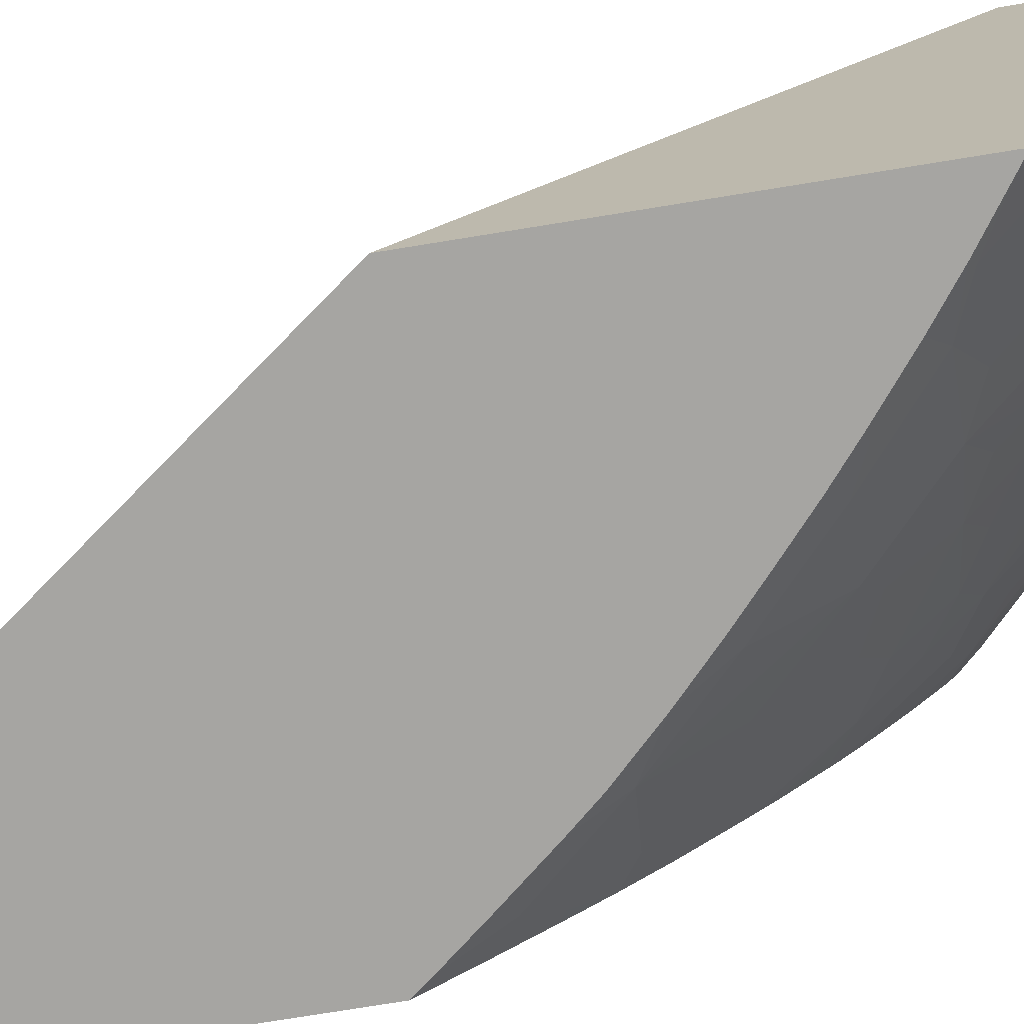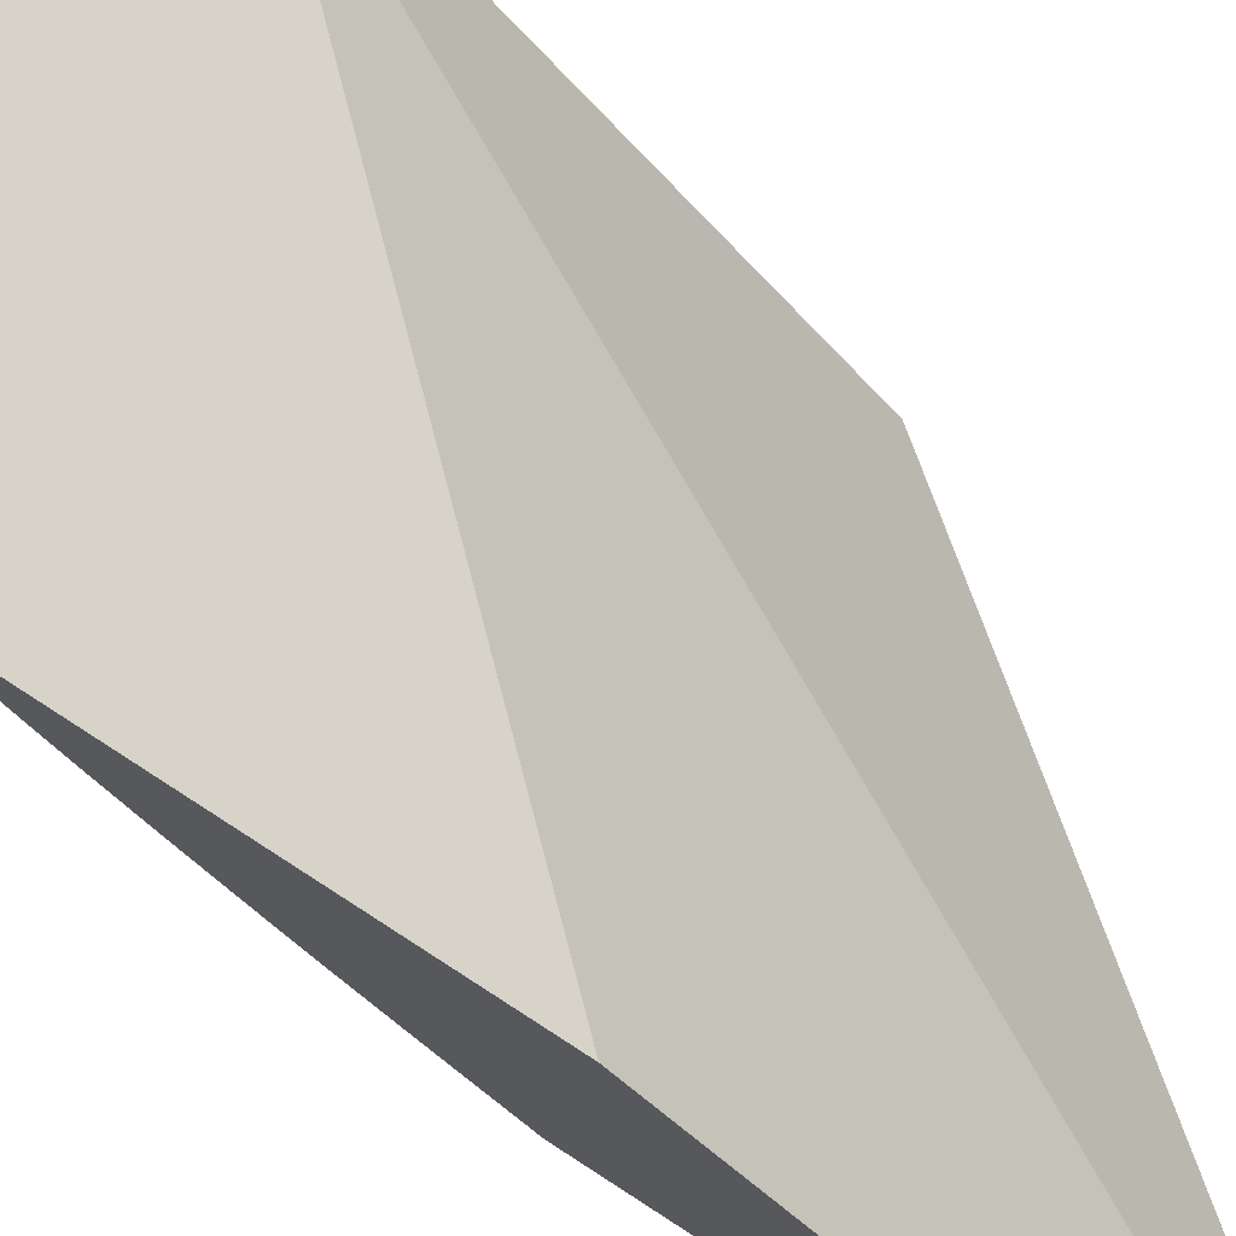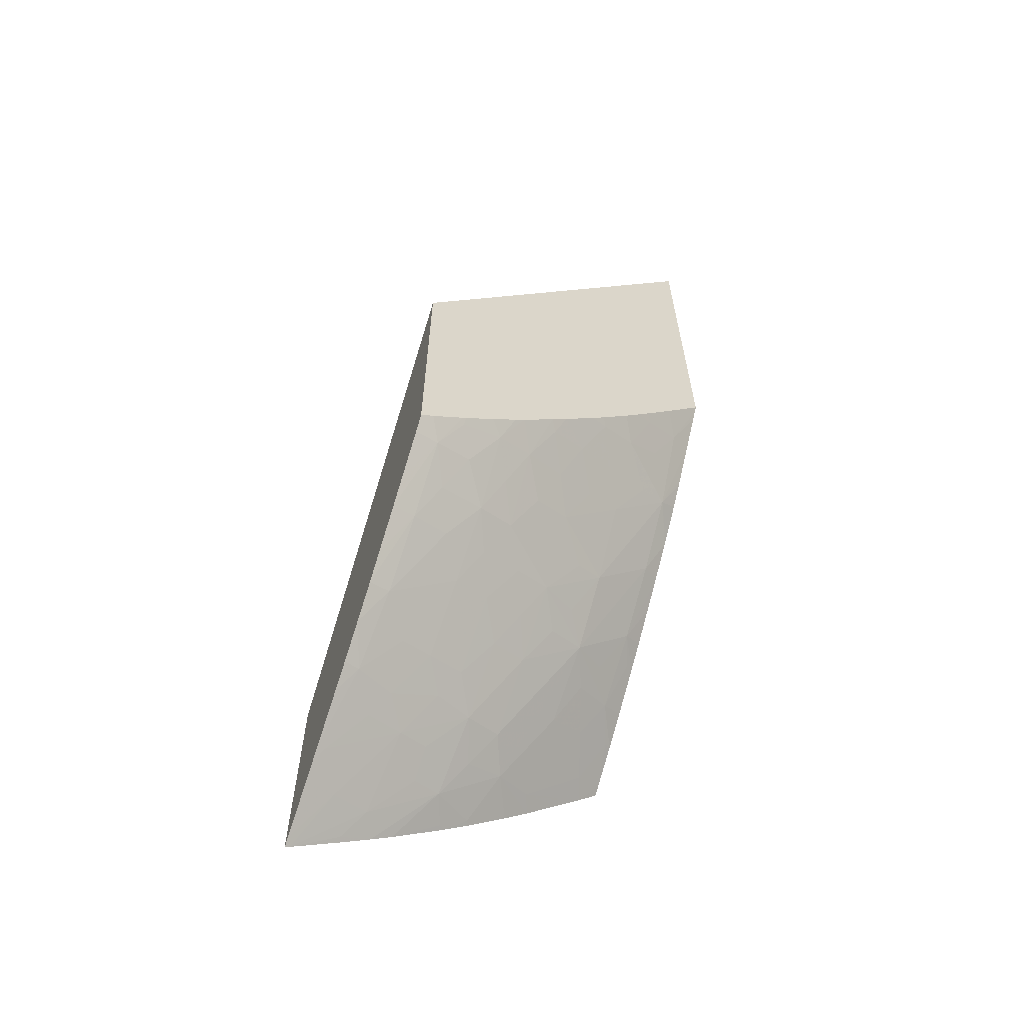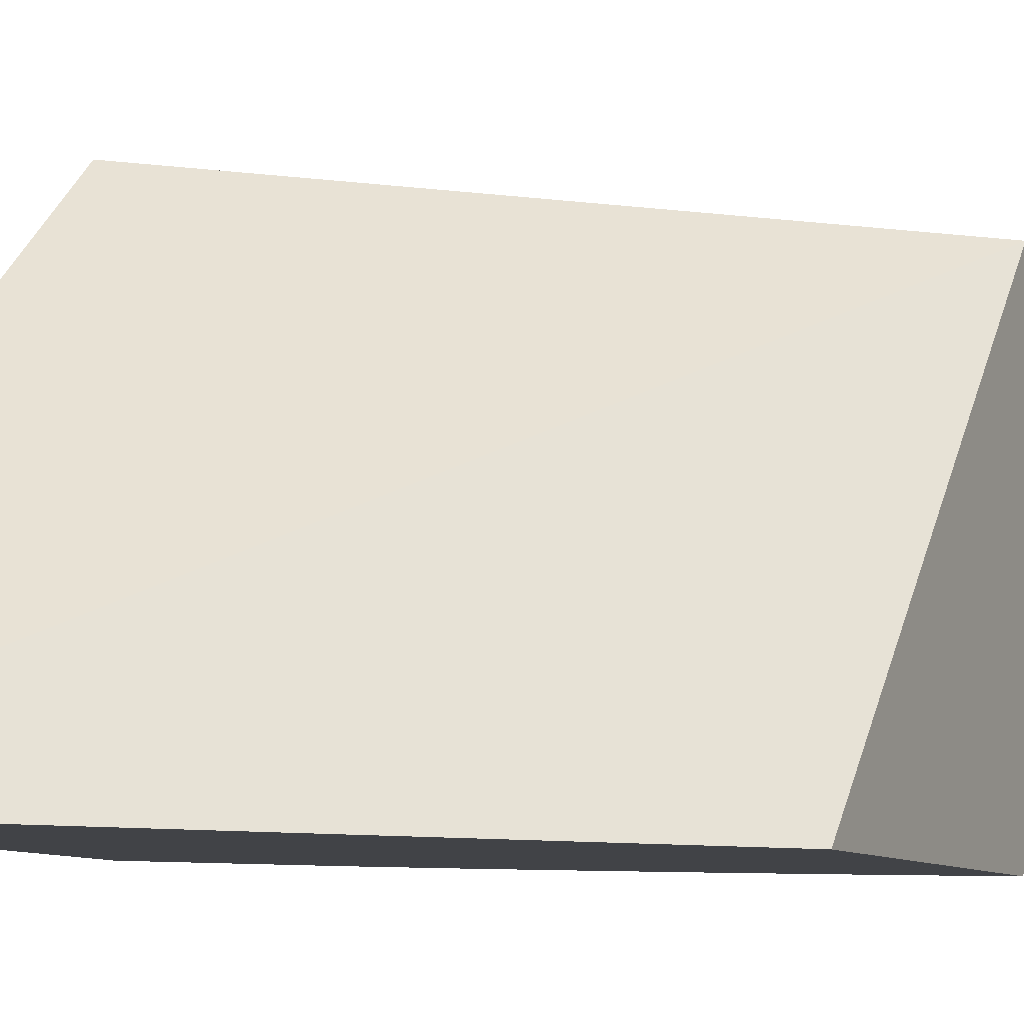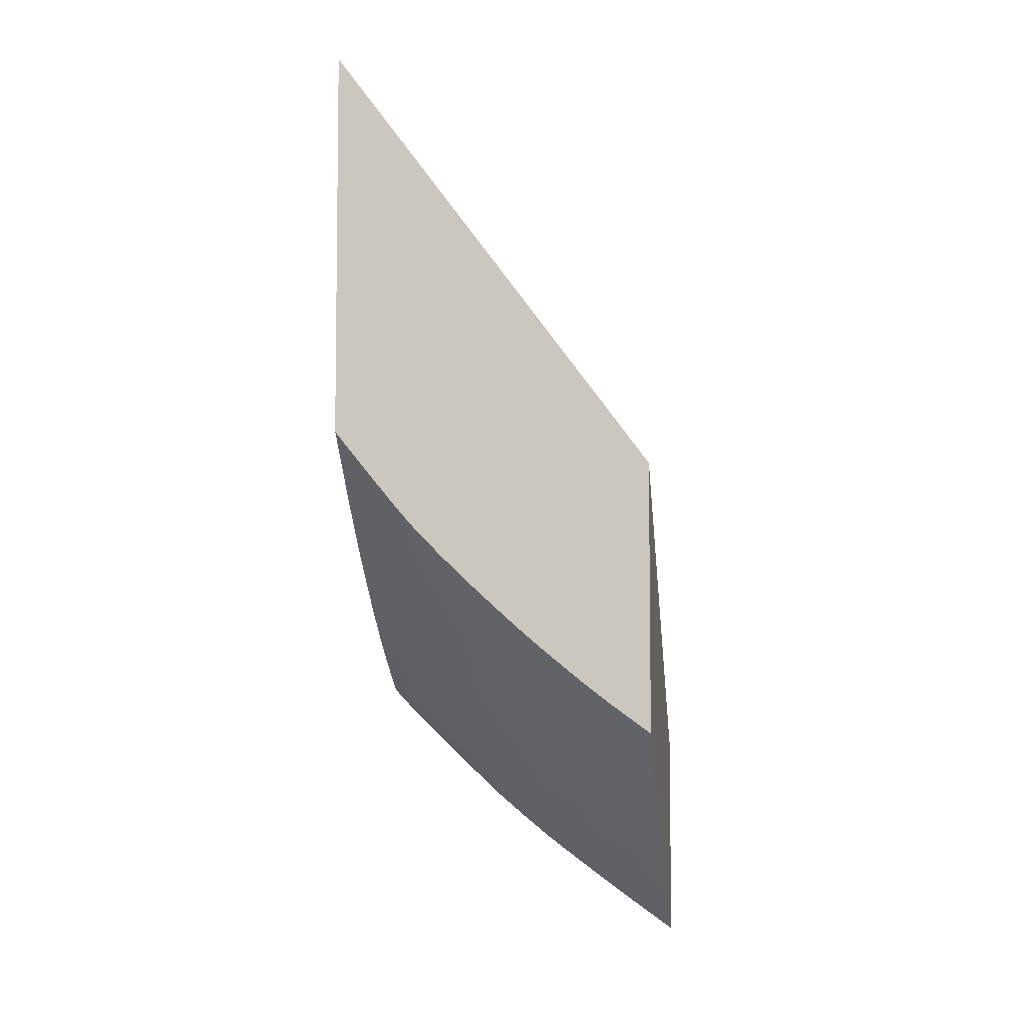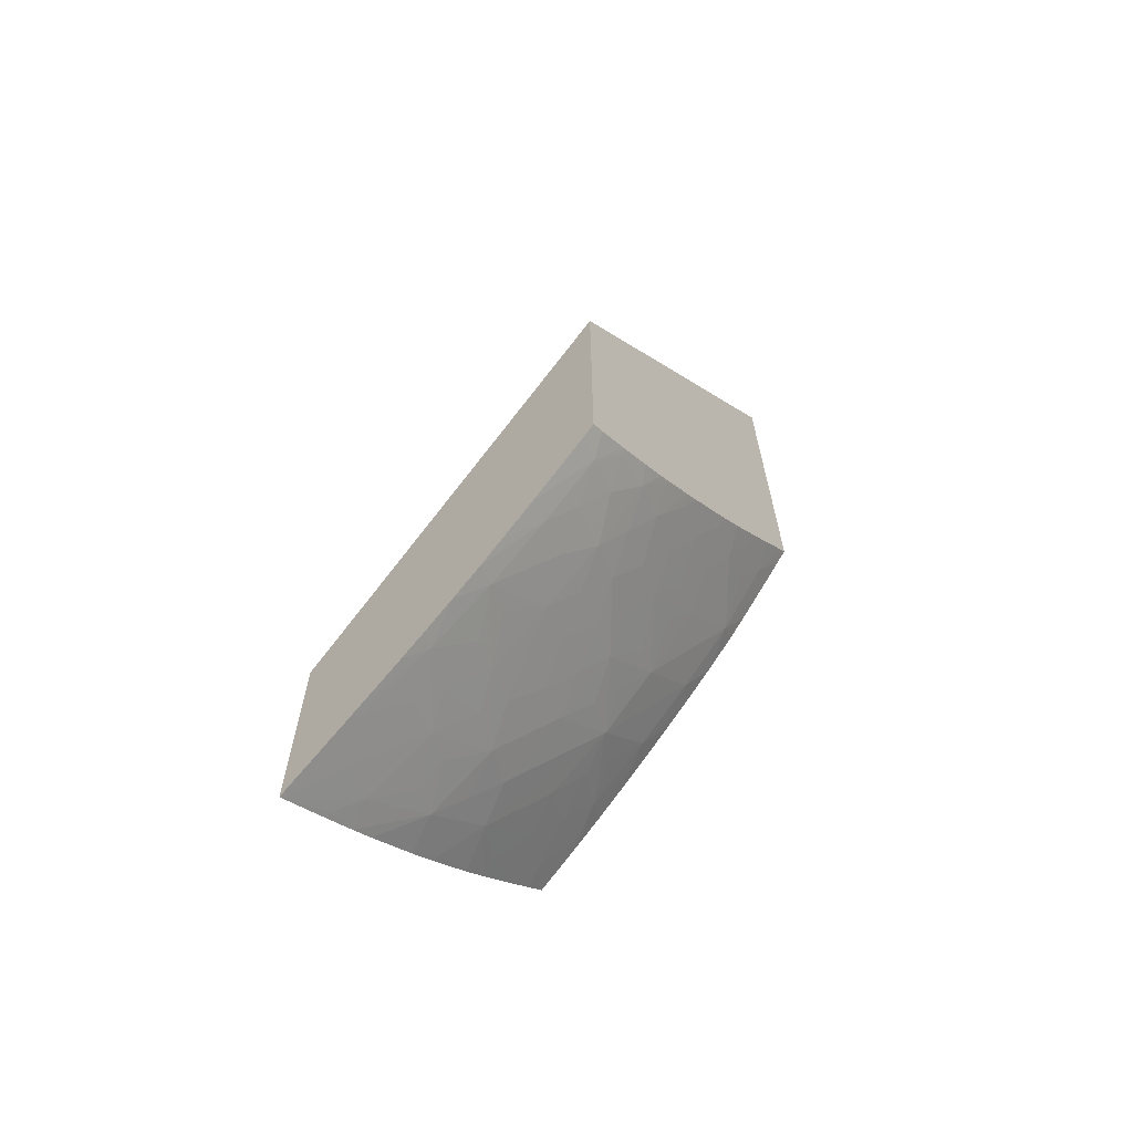
<metadata>
{"format":"obj","ext":"obj","renderer":"f3d","projection":"perspective","resolution":1024,"background":"white","views":[{"elev":-73.8,"azim":99.3,"up":"+Y"},{"elev":77.1,"azim":-57.0,"up":"+Y"},{"elev":-62.2,"azim":-111.3,"up":"+Z"},{"elev":-7.3,"azim":23.8,"up":"+Y"},{"elev":-5.6,"azim":8.3,"up":"+Z"},{"elev":-65.5,"azim":-139.9,"up":"+Z"}]}
</metadata>
<code>
v -0.02535 -0.03339 0.02734
v -0.0375 -0.03339 0.04366
v -0.02535 -0.03339 0.01719
v -0.02535 -0.02167 0.01646
v -0.0375 -0.02167 0.02979
v -0.0375 -0.03339 0.02879
v -0.02566 -0.03339 0.01742
v -0.02535 -0.03269 0.01657
v -0.02535 -0.02167 0.0086
v -0.0375 -0.02167 0.01882
v -0.0375 -0.03305 0.02843
v -0.03667 -0.0326 0.02687
v -0.03737 -0.03339 0.02862
v -0.02614 -0.03236 0.01685
v -0.02638 -0.03339 0.01794
v -0.02708 -0.03313 0.01822
v -0.02601 -0.03022 0.0149
v -0.02539 -0.03157 0.01563
v -0.02535 -0.03166 0.01568
v -0.02535 -0.02184 0.008692
v -0.02563 -0.02167 0.008792
v -0.03704 -0.02167 0.01831
v -0.0375 -0.02212 0.01908
v -0.0375 -0.03207 0.02739
v -0.03627 -0.03339 0.02724
v -0.03714 -0.03339 0.02831
v -0.0375 -0.03106 0.02636
v -0.03722 -0.03124 0.02618
v -0.03668 -0.03056 0.02482
v -0.03628 -0.03182 0.0256
v -0.03475 -0.03274 0.02468
v -0.0277 -0.03179 0.01749
v -0.02696 -0.031 0.01626
v -0.02692 -0.03339 0.01833
v -0.02844 -0.03257 0.01872
v -0.02535 -0.03049 0.01467
v -0.02683 -0.02886 0.01432
v -0.02535 -0.0235 0.009698
v -0.02552 -0.02348 0.009801
v -0.02621 -0.02414 0.01067
v -0.02679 -0.02278 0.01026
v -0.02735 -0.02167 0.01001
v -0.0368 -0.02257 0.01856
v -0.03581 -0.02167 0.0171
v -0.0375 -0.02324 0.01979
v -0.03535 -0.03339 0.02612
v -0.0375 -0.03064 0.02594
v -0.0375 -0.03004 0.02533
v -0.0375 -0.02902 0.02437
v -0.03722 -0.0292 0.02421
v -0.03596 -0.02991 0.02346
v -0.0352 -0.03167 0.0242
v -0.03469 -0.03063 0.02272
v -0.03268 -0.03067 0.02064
v -0.03272 -0.03275 0.02264
v -0.03335 -0.03339 0.02393
v -0.03347 -0.03339 0.02405
v -0.03452 -0.03339 0.02514
v -0.03514 -0.03339 0.02586
v -0.02923 -0.03121 0.01811
v -0.02833 -0.03043 0.01675
v -0.02802 -0.03339 0.01918
v -0.02979 -0.03181 0.0191
v -0.03059 -0.03062 0.01863
v -0.02895 -0.03339 0.01995
v -0.02961 -0.03312 0.02022
v -0.03063 -0.03269 0.02065
v -0.02541 -0.02957 0.01396
v -0.02535 -0.02966 0.01399
v -0.02738 -0.02741 0.01363
v -0.02657 -0.0266 0.01246
v -0.02552 -0.02807 0.01287
v -0.02819 -0.02822 0.01482
v -0.02535 -0.02383 0.009904
v -0.02535 -0.0246 0.01038
v -0.02703 -0.02555 0.01213
v -0.02853 -0.02446 0.01252
v -0.02815 -0.02195 0.01075
v -0.02785 -0.02167 0.01037
v -0.03637 -0.02393 0.019
v -0.03732 -0.02335 0.01966
v -0.03498 -0.02167 0.01629
v -0.03474 -0.02253 0.01653
v -0.03555 -0.02323 0.01776
v -0.0375 -0.02338 0.01988
v -0.0375 -0.02854 0.02395
v -0.0375 -0.02739 0.02294
v -0.03661 -0.02843 0.02285
v -0.03524 -0.02926 0.02212
v -0.03461 -0.02848 0.02076
v -0.03423 -0.02982 0.02153
v -0.03311 -0.02963 0.0202
v -0.03256 -0.02848 0.01871
v -0.03179 -0.02982 0.01908
v -0.03226 -0.03339 0.02288
v -0.0312 -0.02926 0.0181
v -0.03041 -0.02836 0.01674
v -0.0294 -0.03339 0.02032
v -0.03025 -0.03339 0.02105
v -0.0313 -0.03339 0.02199
v -0.03149 -0.03339 0.02217
v -0.02535 -0.02958 0.01393
v -0.02535 -0.02962 0.01396
v -0.02535 -0.02822 0.01288
v -0.02884 -0.02686 0.01431
v -0.02535 -0.02538 0.01088
v -0.02552 -0.02705 0.01213
v -0.02806 -0.02555 0.01287
v -0.02535 -0.02729 0.01219
v -0.02535 -0.02815 0.01282
v -0.02956 -0.02544 0.01395
v -0.0297 -0.02367 0.01293
v -0.03045 -0.02225 0.01262
v -0.02908 -0.0231 0.01212
v -0.02826 -0.02167 0.01067
v -0.03501 -0.02492 0.01832
v -0.03701 -0.0249 0.02036
v -0.0375 -0.02442 0.0206
v -0.03373 -0.02167 0.0151
v -0.03289 -0.02167 0.01431
v -0.03264 -0.02245 0.01454
v -0.03426 -0.02389 0.01696
v -0.0375 -0.02682 0.02246
v -0.03714 -0.02707 0.02226
v -0.03588 -0.02778 0.02151
v -0.03516 -0.02712 0.02019
v -0.03386 -0.0278 0.01945
v -0.03312 -0.02712 0.01821
v -0.03177 -0.02774 0.01747
v -0.03448 -0.02629 0.01883
v -0.03099 -0.027 0.01625
v -0.03075 -0.02468 0.01442
v -0.0302 -0.02604 0.01489
v -0.02535 -0.02711 0.01207
v -0.03066 -0.02167 0.01246
v -0.02984 -0.02167 0.01184
v -0.03121 -0.02351 0.01404
v -0.03179 -0.02167 0.01338
v -0.03576 -0.02559 0.0196
v -0.0329 -0.02481 0.01637
v -0.03369 -0.02555 0.01758
v -0.03652 -0.02626 0.0209
v -0.0375 -0.02567 0.02153
v -0.0375 -0.02531 0.02125
v -0.03223 -0.02351 0.0149
v -0.03235 -0.02617 0.01685
f 1 2 6
f 1 6 13
f 1 13 26
f 1 26 25
f 1 25 46
f 1 46 59
f 1 59 58
f 1 58 57
f 1 57 56
f 1 56 95
f 1 95 101
f 1 101 100
f 1 100 99
f 1 99 98
f 1 98 65
f 1 65 62
f 1 62 34
f 1 34 15
f 1 15 7
f 1 7 3
f 1 3 8
f 1 8 19
f 1 19 36
f 1 36 69
f 1 69 103
f 1 103 102
f 1 102 104
f 1 104 110
f 1 110 109
f 1 109 134
f 1 134 106
f 1 106 75
f 1 75 74
f 1 74 38
f 1 38 20
f 1 20 9
f 1 9 4
f 1 4 2
f 2 5 10
f 2 10 23
f 2 23 45
f 2 45 85
f 2 85 118
f 2 118 144
f 2 144 143
f 2 143 123
f 2 123 87
f 2 87 86
f 2 86 49
f 2 49 48
f 2 48 47
f 2 47 27
f 2 27 24
f 2 24 11
f 2 11 6
f 2 4 5
f 3 7 8
f 4 9 21
f 4 21 42
f 4 42 79
f 4 79 115
f 4 115 136
f 4 136 135
f 4 135 138
f 4 138 120
f 4 120 119
f 4 119 82
f 4 82 44
f 4 44 22
f 4 22 10
f 4 10 5
f 6 11 12
f 6 12 13
f 7 14 8
f 7 15 16
f 7 16 14
f 8 17 18
f 8 18 19
f 8 14 17
f 9 20 21
f 10 22 23
f 11 24 12
f 12 25 26
f 12 26 13
f 12 24 27
f 12 27 28
f 12 28 29
f 12 29 30
f 12 30 31
f 12 31 25
f 14 32 33
f 14 33 17
f 14 16 32
f 15 34 16
f 16 34 35
f 16 35 32
f 17 36 18
f 17 33 37
f 17 37 36
f 18 36 19
f 20 38 39
f 20 39 40
f 20 40 41
f 20 41 21
f 21 41 42
f 22 43 23
f 22 44 43
f 23 43 45
f 25 31 46
f 27 47 28
f 28 47 48
f 28 48 29
f 29 49 50
f 29 50 51
f 29 51 52
f 29 52 31
f 29 31 30
f 29 48 49
f 31 52 53
f 31 53 54
f 31 54 55
f 31 55 56
f 31 56 57
f 31 57 58
f 31 58 59
f 31 59 46
f 32 60 61
f 32 61 33
f 32 35 60
f 33 61 37
f 34 62 35
f 35 63 64
f 35 64 60
f 35 62 65
f 35 65 66
f 35 66 67
f 35 67 63
f 36 37 68
f 36 68 69
f 37 70 71
f 37 71 72
f 37 72 68
f 37 61 64
f 37 64 73
f 37 73 70
f 38 74 39
f 39 74 75
f 39 75 40
f 40 75 71
f 40 71 76
f 40 76 77
f 40 77 41
f 41 78 79
f 41 79 42
f 41 77 78
f 43 80 81
f 43 81 45
f 43 44 82
f 43 82 83
f 43 83 84
f 43 84 80
f 45 81 85
f 49 86 50
f 50 86 87
f 50 87 88
f 50 88 51
f 51 88 53
f 51 53 52
f 53 88 89
f 53 89 90
f 53 90 91
f 53 91 54
f 54 91 90
f 54 90 92
f 54 92 93
f 54 93 94
f 54 94 64
f 54 64 55
f 55 64 67
f 55 67 95
f 55 95 56
f 60 64 61
f 63 67 64
f 64 94 93
f 64 93 96
f 64 96 97
f 64 97 73
f 65 98 66
f 66 98 67
f 67 98 99
f 67 99 100
f 67 100 101
f 67 101 95
f 68 102 103
f 68 103 69
f 68 72 104
f 68 104 102
f 70 73 105
f 70 105 71
f 71 75 106
f 71 106 107
f 71 107 72
f 71 105 108
f 71 108 76
f 72 107 109
f 72 109 110
f 72 110 104
f 73 97 105
f 76 108 77
f 77 108 105
f 77 105 111
f 77 111 112
f 77 112 113
f 77 113 114
f 77 114 78
f 78 115 79
f 78 114 113
f 78 113 115
f 80 84 116
f 80 116 117
f 80 117 81
f 81 117 118
f 81 118 85
f 82 119 83
f 83 119 120
f 83 120 121
f 83 121 122
f 83 122 116
f 83 116 84
f 87 123 124
f 87 124 88
f 88 124 125
f 88 125 90
f 88 90 89
f 90 125 126
f 90 126 127
f 90 127 92
f 92 127 93
f 93 128 129
f 93 129 97
f 93 97 96
f 93 127 130
f 93 130 128
f 97 129 131
f 97 131 105
f 105 132 111
f 105 131 133
f 105 133 132
f 106 134 107
f 107 134 109
f 111 132 112
f 112 132 113
f 113 135 136
f 113 136 115
f 113 132 137
f 113 137 121
f 113 121 138
f 113 138 135
f 116 130 139
f 116 139 117
f 116 122 121
f 116 121 140
f 116 140 141
f 116 141 130
f 117 139 142
f 117 142 143
f 117 143 144
f 117 144 118
f 120 138 121
f 121 137 132
f 121 132 145
f 121 145 140
f 123 143 142
f 123 142 124
f 124 142 125
f 125 142 126
f 126 130 127
f 126 142 130
f 128 130 141
f 128 141 146
f 128 146 129
f 129 146 131
f 130 142 139
f 131 146 133
f 132 133 140
f 132 140 145
f 133 146 140
f 140 146 141

</code>
